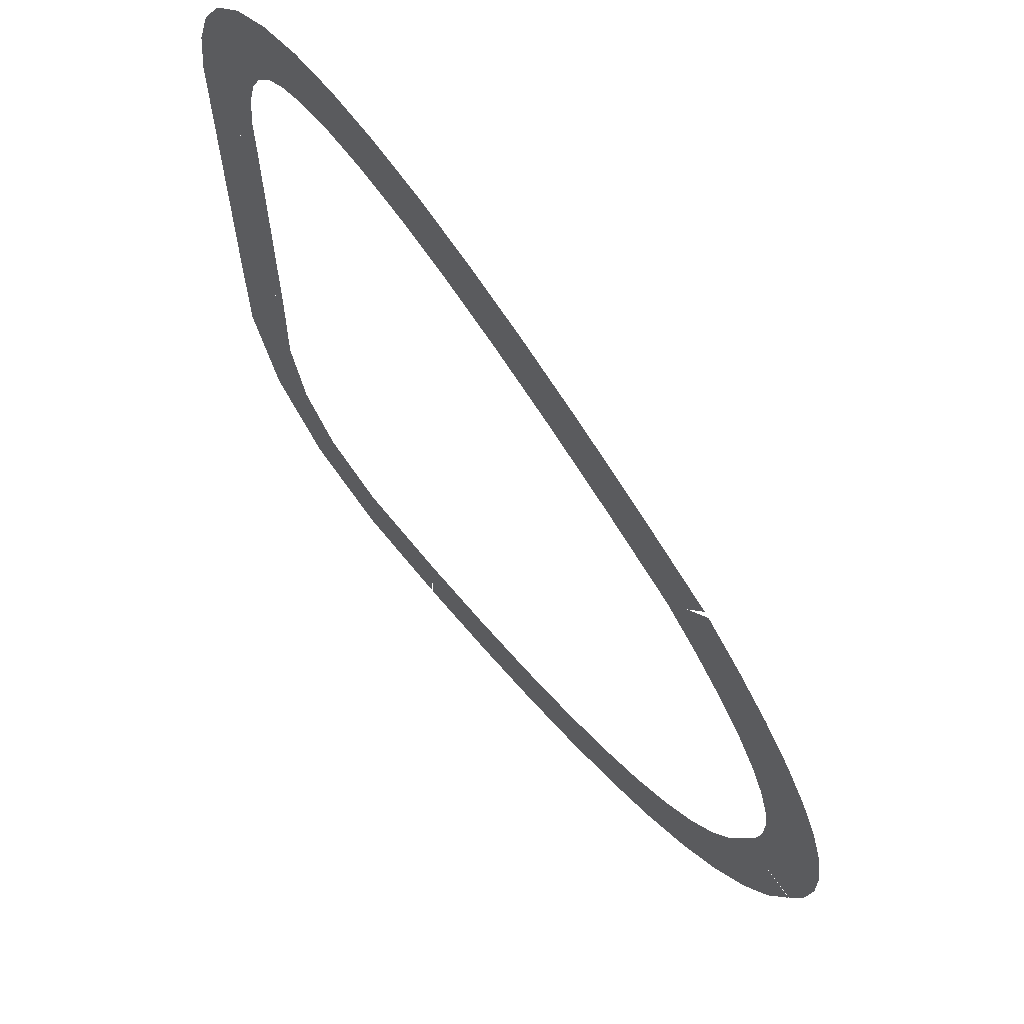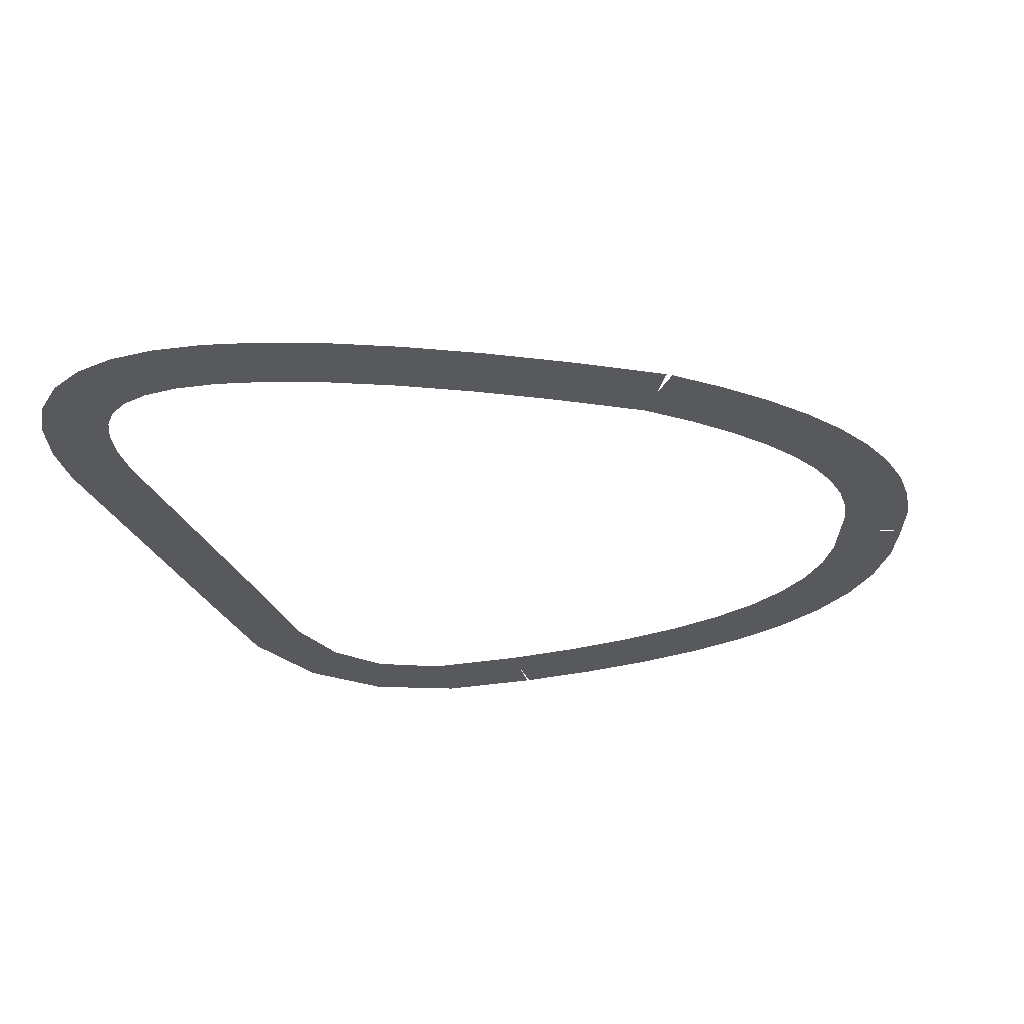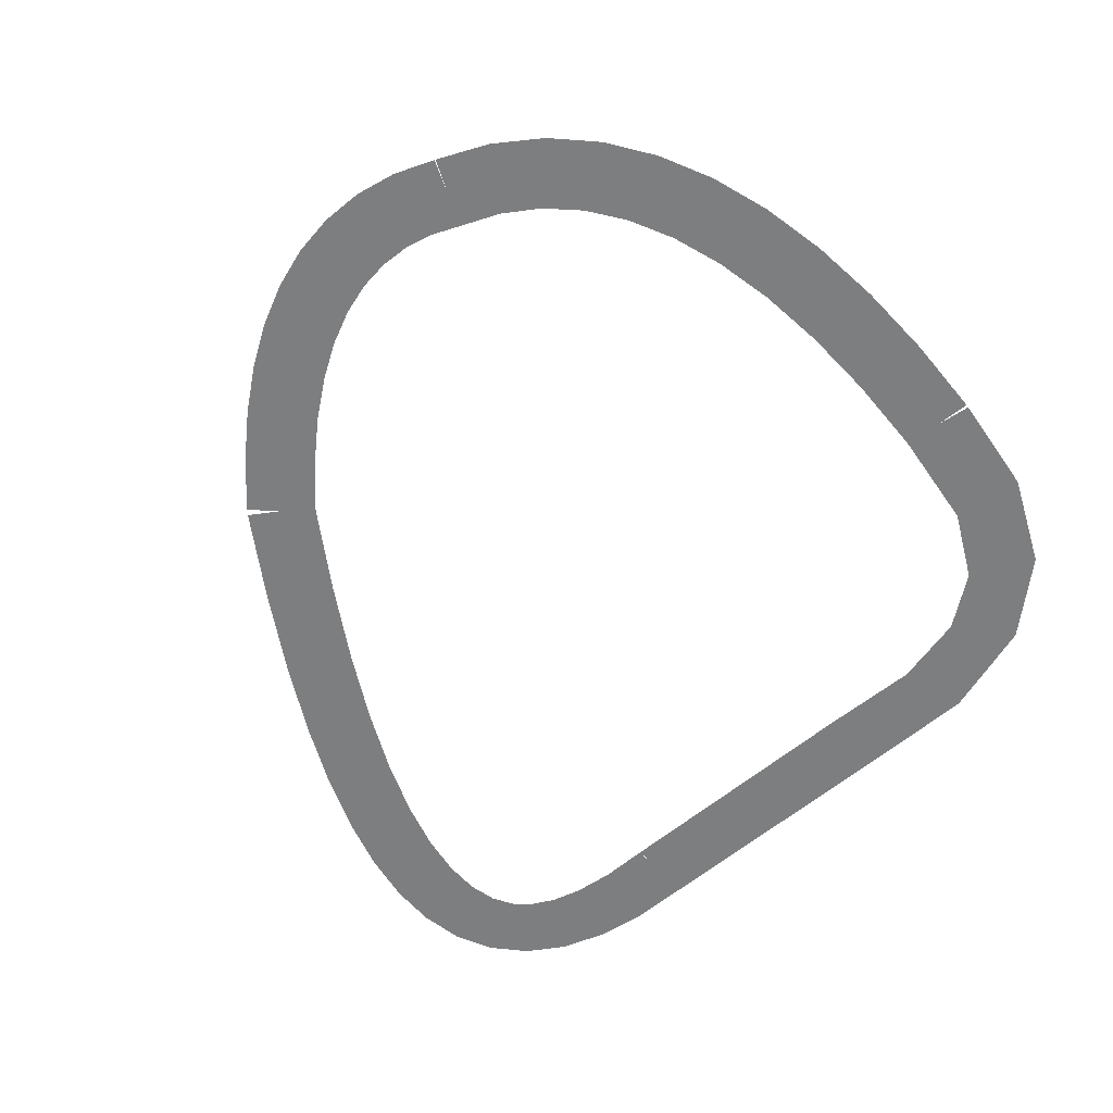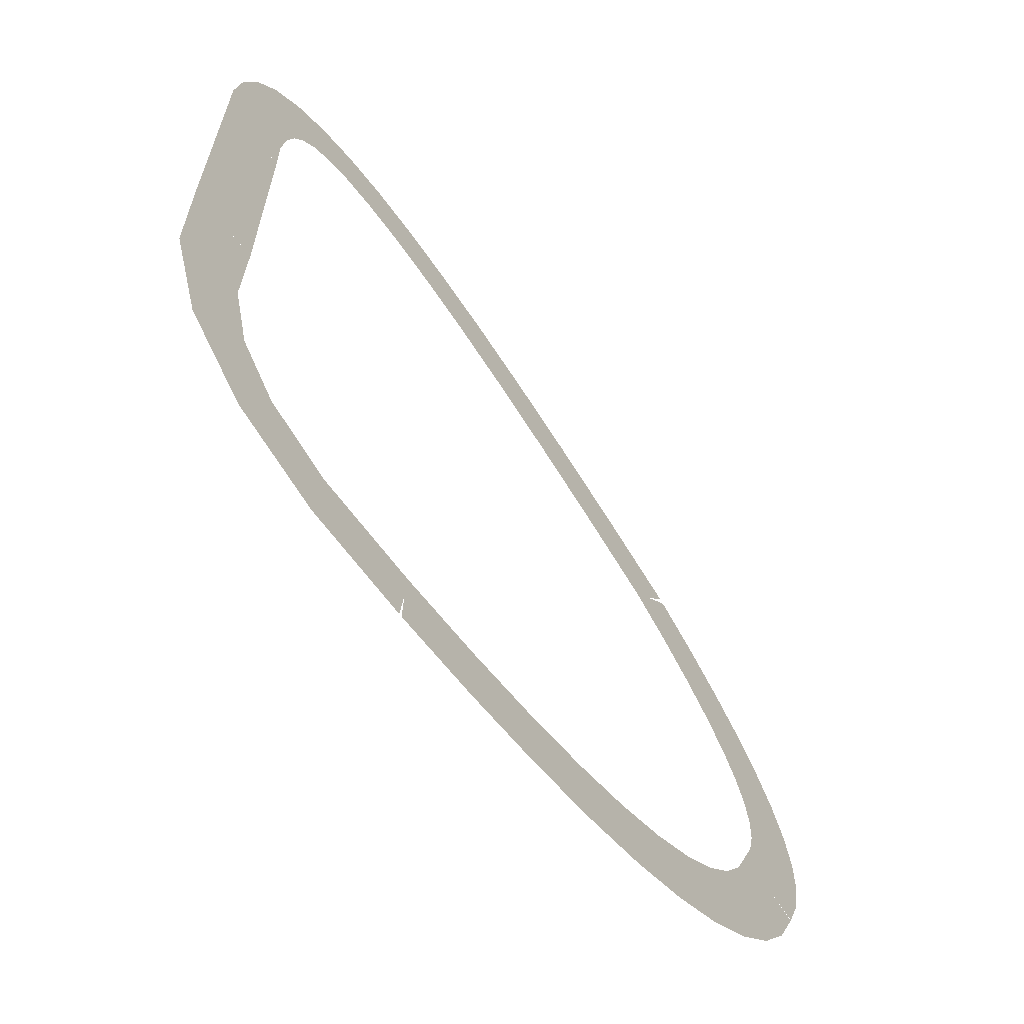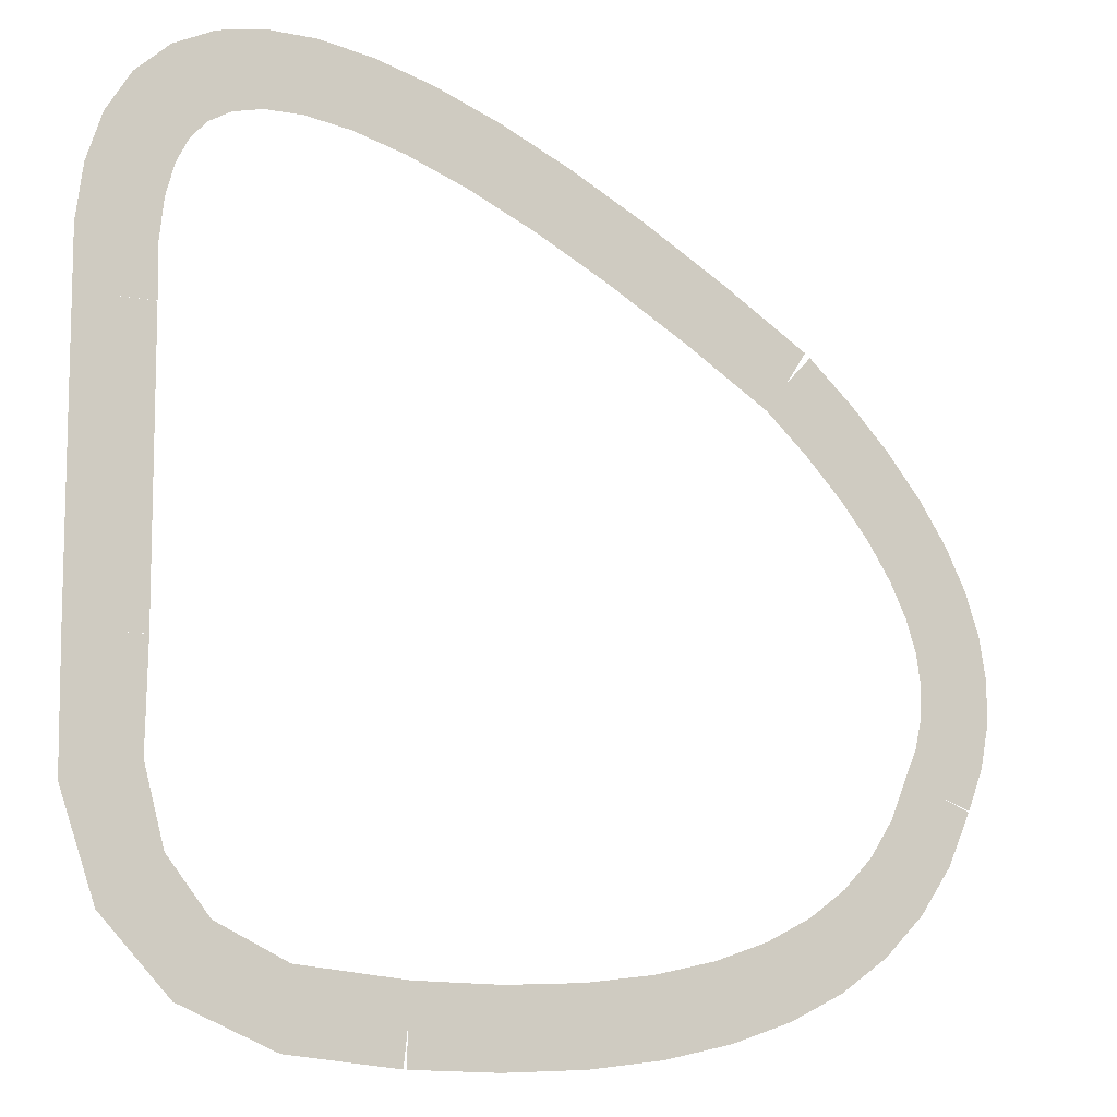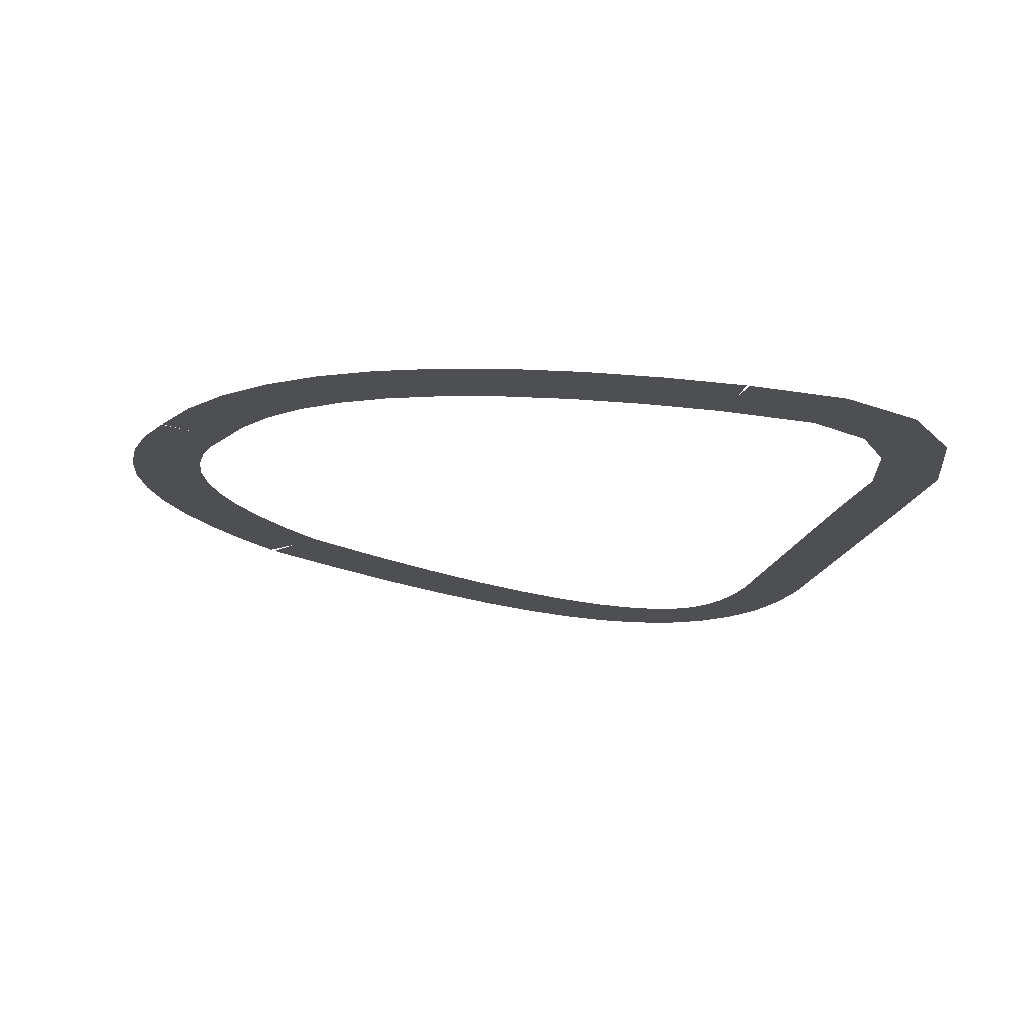
<metadata>
{"format":"obj","ext":"obj","renderer":"f3d","projection":"perspective","resolution":1024,"background":"white","views":[{"elev":65.1,"azim":49.9,"up":"+Z"},{"elev":-29.8,"azim":20.3,"up":"+Y"},{"elev":-59.3,"azim":130.6,"up":"+Y"},{"elev":-65.9,"azim":-51.5,"up":"+Z"},{"elev":-11.5,"azim":-25.1,"up":"+Z"},{"elev":-18.2,"azim":167.2,"up":"+Y"}]}
</metadata>
<code>
v  0.34 0 -7.299
v  0.46 0 -2.301
v  6.17 0 -7.439
v  6.29 0 -2.441
v  6.17 0 -7.439
v  6.29 0 -2.441
v  11.66 0 -7.218
v  11.46 0 -2.222
v  11.66 0 -7.218
v  11.46 0 -2.222
v  16.69 0 -6.622
v  16.09 0 -1.658
v  16.69 0 -6.622
v  16.09 0 -1.658
v  21.25 0 -5.643
v  20.19 0 -0.7569
v  21.25 0 -5.643
v  20.19 0 -0.7569
v  25.35 0 -4.267
v  23.75 0 0.4673
v  25.35 0 -4.267
v  23.75 0 0.4673
v  29 0 -2.477
v  26.76 0 1.997
v  29 0 -2.477
v  26.76 0 1.997
v  32.16 0 -0.2548
v  29.26 0 3.815
v  32.16 0 -0.2548
v  29.26 0 3.815
v  34.83 0 2.411
v  31.25 0 5.909
v  34.83 0 2.411
v  31.25 0 5.909
v  36.95 0 5.511
v  32.79 0 8.289
v  36.95 0 5.511
v  32.79 0 8.289
v  38.5 0 9.014
v  33.9 0 10.99
v  24.1 0 33.87
v  27.5 0 37.53
v  27.1 0 31.08
v  30.51 0 34.73
v  27.1 0 31.08
v  30.51 0 34.73
v  29.54 0 28.45
v  33.19 0 31.87
v  29.54 0 28.45
v  33.19 0 31.87
v  31.54 0 25.91
v  35.46 0 29.02
v  31.54 0 25.91
v  35.46 0 29.02
v  33.09 0 23.47
v  37.3 0 26.17
v  33.09 0 23.47
v  37.3 0 26.17
v  34.2 0 21.13
v  38.7 0 23.32
v  34.2 0 21.13
v  38.7 0 23.32
v  34.89 0 18.91
v  39.65 0 20.45
v  34.89 0 18.91
v  39.65 0 20.45
v  35.19 0 16.8
v  40.13 0 17.57
v  35.19 0 16.8
v  40.13 0 17.57
v  35.11 0 14.79
v  40.11 0 14.69
v  35.11 0 14.79
v  40.11 0 14.69
v  34.67 0 12.84
v  39.57 0 11.85
v  34.67 0 12.84
v  39.57 0 11.85
v  33.87 0 10.91
v  38.53 0 9.085
v  0.6674 0 -2.314
v  0.1326 0 -7.286
v  -6.657 0 -1.526
v  -7.191 0 -6.498
v  -6.657 0 -1.526
v  -7.191 0 -6.498
v  -11.37 0 0.7836
v  -13.46 0 -3.76
v  -11.37 0 0.7836
v  -13.46 0 -3.76
v  -14.18 0 4.401
v  -17.97 0 1.143
v  -14.18 0 4.401
v  -17.97 0 1.143
v  -15.51 0 9.497
v  -20.3 0 8.039
v  -15.51 0 9.497
v  -20.3 0 8.039
v  -15.4 0 16.5
v  -20.4 0 16.5
v  -15.4 0 16.51
v  -20.4 0 16.49
v  -15.5 0 35.81
v  -20.5 0 35.79
v  27.15 0 37.8
v  24.45 0 33.6
v  21.27 0 41.59
v  18.57 0 37.38
v  21.27 0 41.59
v  18.57 0 37.38
v  15.74 0 44.88
v  13.18 0 40.58
v  15.74 0 44.88
v  13.18 0 40.58
v  10.61 0 47.63
v  8.241 0 43.23
v  10.61 0 47.63
v  8.241 0 43.23
v  5.874 0 49.86
v  3.749 0 45.33
v  5.874 0 49.86
v  3.749 0 45.33
v  1.526 0 51.55
v  -0.282 0 46.89
v  1.526 0 51.55
v  -0.282 0 46.89
v  -2.451 0 52.71
v  -3.837 0 47.91
v  -2.451 0 52.71
v  -3.837 0 47.91
v  -6.084 0 53.32
v  -6.89 0 48.39
v  -6.084 0 53.32
v  -6.89 0 48.39
v  -9.401 0 53.36
v  -9.413 0 48.36
v  -9.401 0 53.36
v  -9.413 0 48.36
v  -12.43 0 52.77
v  -11.38 0 47.88
v  -12.43 0 52.77
v  -11.38 0 47.88
v  -15.13 0 51.48
v  -12.83 0 47.03
v  -15.13 0 51.48
v  -12.83 0 47.03
v  -17.38 0 49.43
v  -13.88 0 45.85
v  -17.38 0 49.43
v  -13.88 0 45.85
v  -19.03 0 46.73
v  -14.68 0 44.25
v  -19.03 0 46.73
v  -14.68 0 44.25
v  -20.06 0 43.52
v  -15.27 0 42.08
v  -20.06 0 43.52
v  -15.27 0 42.08
v  -20.52 0 39.86
v  -15.56 0 39.28
v  -20.52 0 39.86
v  -15.56 0 39.28
v  -20.5 0 35.77
v  -15.5 0 35.83
g Track
f 1 2 3
f 3 2 4
f 5 6 7
f 7 6 8
f 9 10 11
f 11 10 12
f 13 14 15
f 15 14 16
f 17 18 19
f 19 18 20
f 21 22 23
f 23 22 24
f 25 26 27
f 27 26 28
f 29 30 31
f 31 30 32
f 33 34 35
f 35 34 36
f 37 38 39
f 39 38 40
f 41 42 43
f 43 42 44
f 45 46 47
f 47 46 48
f 49 50 51
f 51 50 52
f 53 54 55
f 55 54 56
f 57 58 59
f 59 58 60
f 61 62 63
f 63 62 64
f 65 66 67
f 67 66 68
f 69 70 71
f 71 70 72
f 73 74 75
f 75 74 76
f 77 78 79
f 79 78 80
f 81 82 83
f 83 82 84
f 85 86 87
f 87 86 88
f 89 90 91
f 91 90 92
f 93 94 95
f 95 94 96
f 97 98 99
f 99 98 100
f 101 102 103
f 103 102 104
f 105 106 107
f 107 106 108
f 109 110 111
f 111 110 112
f 113 114 115
f 115 114 116
f 117 118 119
f 119 118 120
f 121 122 123
f 123 122 124
f 125 126 127
f 127 126 128
f 129 130 131
f 131 130 132
f 133 134 135
f 135 134 136
f 137 138 139
f 139 138 140
f 141 142 143
f 143 142 144
f 145 146 147
f 147 146 148
f 149 150 151
f 151 150 152
f 153 154 155
f 155 154 156
f 157 158 159
f 159 158 160
f 161 162 163
f 163 162 164

</code>
